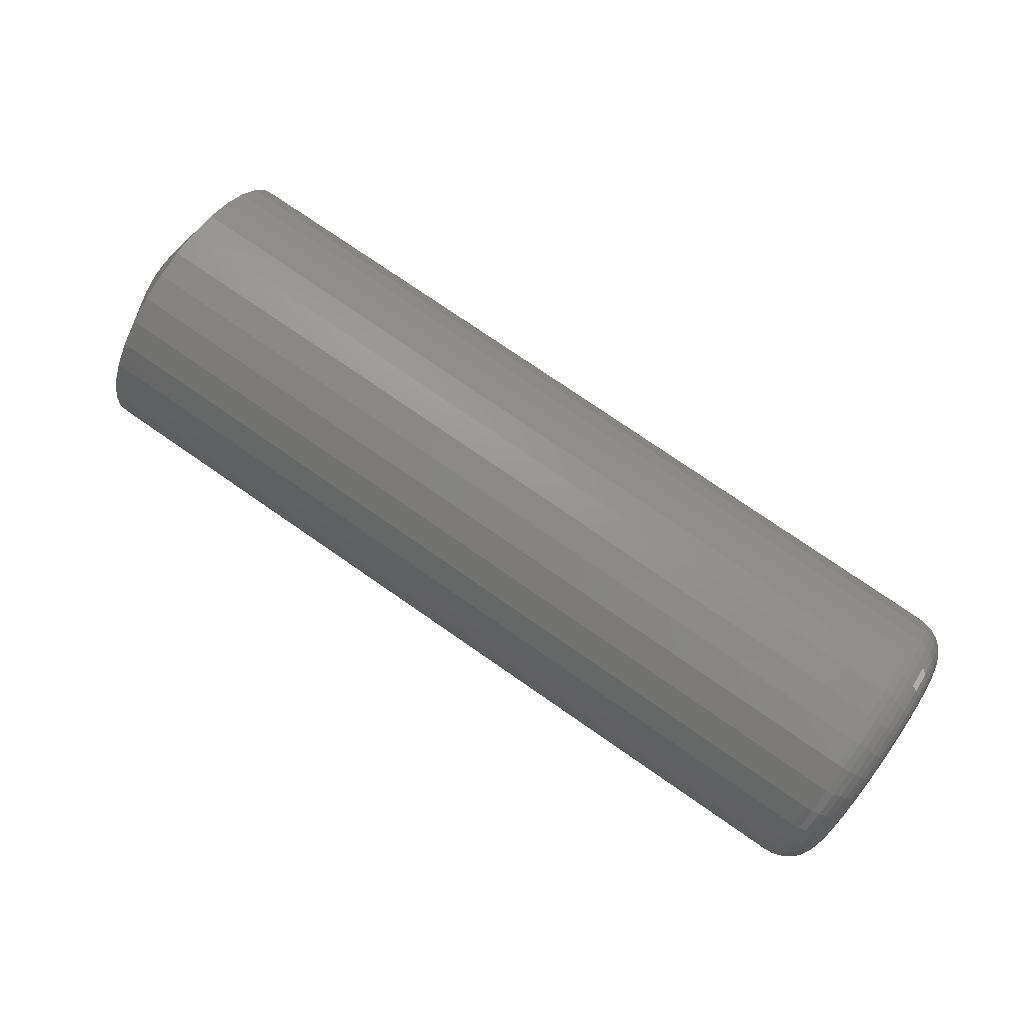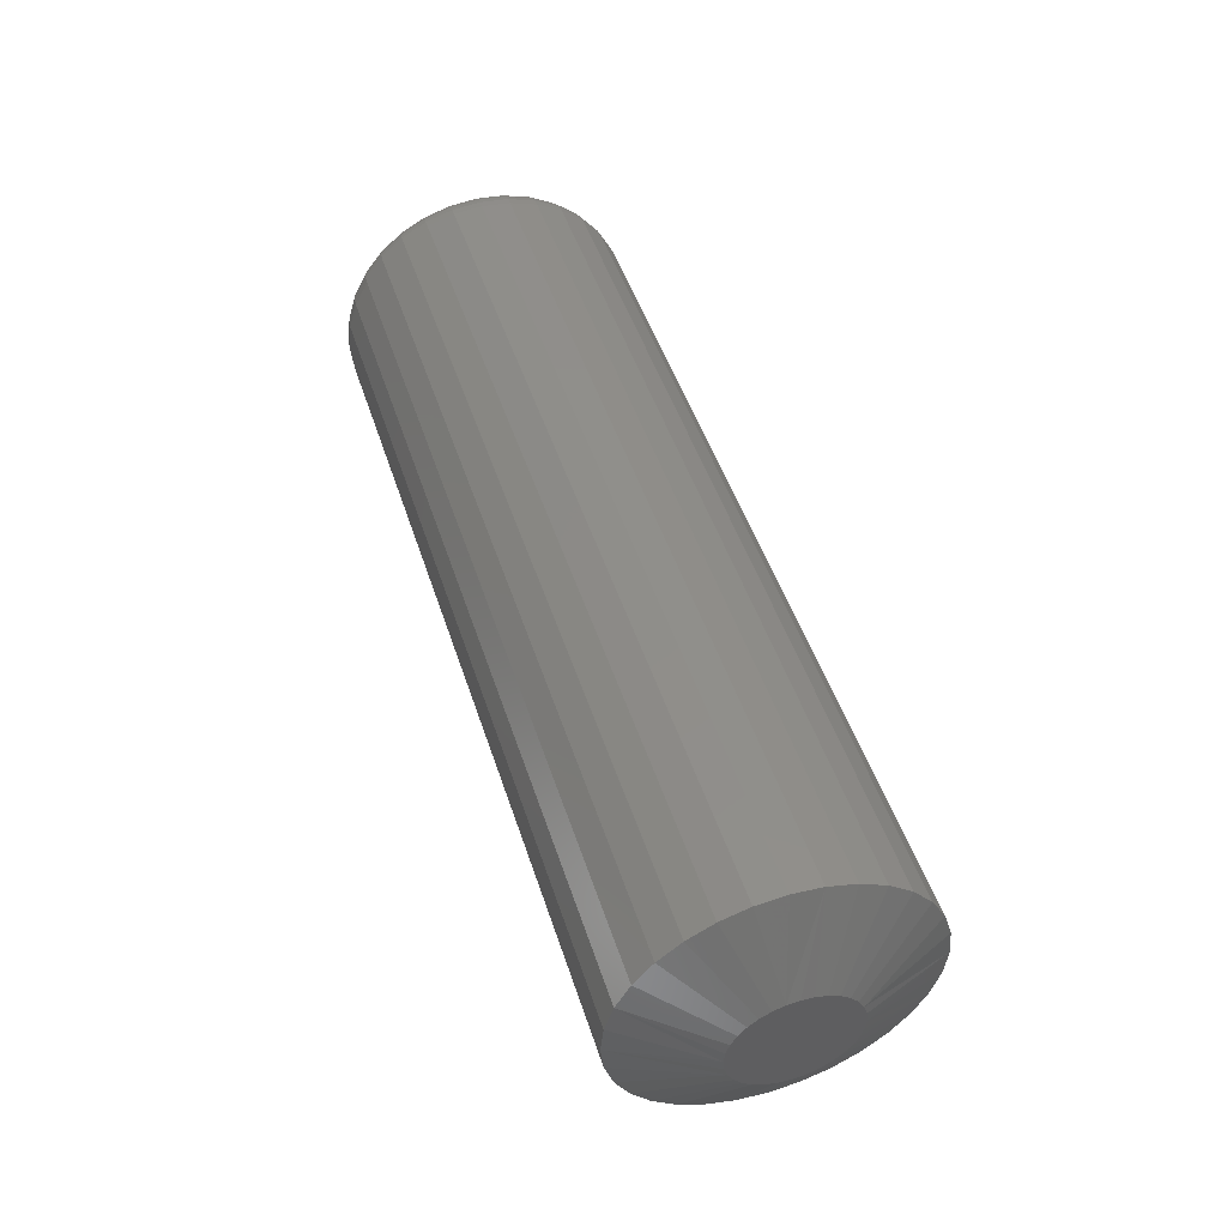
<metadata>
{"format":"stl","ext":"stl","renderer":"f3d","projection":"perspective","resolution":1024,"background":"white","views":[{"elev":75.9,"azim":34.7,"up":"+Z"},{"elev":48.5,"azim":-107.7,"up":"+Z"}]}
</metadata>
<code>
# stl→obj: 352 verts, 700 faces
v 0.03125 0.5025 0.4531
v 0.7188 0.5025 0.4531
v 0.03125 0.5002 0.43
v 0.7188 0.5002 0.43
v 0.03125 0.4935 0.4078
v 0.7188 0.4935 0.4078
v 0.03125 0.4825 0.3873
v 0.7188 0.4825 0.3873
v 0.03125 0.4678 0.3694
v 0.7188 0.4678 0.3694
v 0.03125 0.4498 0.3547
v 0.7188 0.4498 0.3547
v 0.03125 0.4294 0.3437
v 0.7188 0.4294 0.3437
v 0.03125 0.4071 0.337
v 0.7188 0.4071 0.337
v 0.03125 0.384 0.3347
v 0.7188 0.384 0.3347
v 0.03125 0.3609 0.337
v 0.7188 0.3609 0.337
v 0.03125 0.3387 0.3437
v 0.7188 0.3387 0.3437
v 0.03125 0.3183 0.3547
v 0.7188 0.3183 0.3547
v 0.03125 0.3003 0.3694
v 0.7188 0.3003 0.3694
v 0.03125 0.2856 0.3873
v 0.7188 0.2856 0.3873
v 0.03125 0.2746 0.4078
v 0.7188 0.2746 0.4078
v 0.03125 0.2679 0.43
v 0.7188 0.2679 0.43
v 0.03125 0.2656 0.4531
v 0.7188 0.2656 0.4531
v 0.03125 0.2679 0.4762
v 0.7188 0.2679 0.4762
v 0.03125 0.2746 0.4984
v 0.7188 0.2746 0.4984
v 0.03125 0.2856 0.5189
v 0.7188 0.2856 0.5189
v 0.03125 0.3003 0.5369
v 0.7188 0.3003 0.5369
v 0.03125 0.3183 0.5516
v 0.7188 0.3183 0.5516
v 0.03125 0.3387 0.5625
v 0.7188 0.3387 0.5625
v 0.03125 0.3609 0.5693
v 0.7188 0.3609 0.5693
v 0.03125 0.384 0.5715
v 0.7188 0.384 0.5715
v 0.03125 0.4071 0.5693
v 0.7188 0.4071 0.5693
v 0.03125 0.4294 0.5625
v 0.7188 0.4294 0.5625
v 0.03125 0.4498 0.5516
v 0.7188 0.4498 0.5516
v 0.03125 0.4678 0.5369
v 0.7188 0.4678 0.5369
v 0.03125 0.4825 0.5189
v 0.7188 0.4825 0.5189
v 0.03125 0.4935 0.4984
v 0.7188 0.4935 0.4984
v 0.03125 0.5002 0.4762
v 0.7188 0.5002 0.4762
v 0.75 0.367 0.5386
v 0.75 0.4011 0.5386
v 0.75 0.384 0.5403
v 0.75 0.3507 0.5337
v 0.75 0.4174 0.5337
v 0.75 0.3356 0.5256
v 0.75 0.4325 0.5256
v 0.75 0.3224 0.5148
v 0.75 0.4457 0.5148
v 0.75 0.4457 0.3915
v 0.75 0.3356 0.3806
v 0.75 0.4325 0.3806
v 0.75 0.3507 0.3726
v 0.75 0.4174 0.3726
v 0.75 0.367 0.3676
v 0.75 0.4011 0.3676
v 0.75 0.384 0.366
v 0.75 0.4565 0.5016
v 0.75 0.3116 0.5016
v 0.75 0.4646 0.4865
v 0.75 0.3035 0.4865
v 0.75 0.4695 0.4701
v 0.75 0.2985 0.4701
v 0.75 0.4712 0.4531
v 0.75 0.2969 0.4531
v 0.75 0.4695 0.4361
v 0.75 0.2985 0.4361
v 0.75 0.4646 0.4198
v 0.75 0.3035 0.4198
v 0.75 0.4565 0.4047
v 0.75 0.3116 0.4047
v 0.75 0.3224 0.3915
v 0.7494 0.2908 0.4531
v 0.7494 0.2926 0.4713
v 0.7476 0.2849 0.4531
v 0.7476 0.2868 0.4725
v 0.7447 0.2795 0.4531
v 0.7447 0.2815 0.4735
v 0.7408 0.2748 0.4531
v 0.7408 0.2769 0.4744
v 0.7361 0.2709 0.4531
v 0.7361 0.2731 0.4752
v 0.7307 0.268 0.4531
v 0.7307 0.2702 0.4758
v 0.7248 0.2662 0.4531
v 0.7248 0.2685 0.4761
v 0.7494 0.4755 0.4713
v 0.7494 0.4773 0.4531
v 0.7476 0.4813 0.4725
v 0.7476 0.4832 0.4531
v 0.7447 0.4866 0.4735
v 0.7447 0.4886 0.4531
v 0.7408 0.4912 0.4744
v 0.7408 0.4933 0.4531
v 0.7361 0.495 0.4752
v 0.7361 0.4972 0.4531
v 0.7307 0.4979 0.4758
v 0.7307 0.5001 0.4531
v 0.7248 0.4996 0.4761
v 0.7248 0.5019 0.4531
v 0.7494 0.4702 0.4888
v 0.7476 0.4756 0.4911
v 0.7447 0.4806 0.4931
v 0.7408 0.485 0.4949
v 0.7361 0.4886 0.4964
v 0.7307 0.4913 0.4975
v 0.7248 0.4929 0.4982
v 0.7494 0.4616 0.5049
v 0.7476 0.4665 0.5082
v 0.7447 0.471 0.5112
v 0.7408 0.4749 0.5138
v 0.7361 0.4781 0.516
v 0.7307 0.4805 0.5176
v 0.7248 0.482 0.5186
v 0.7494 0.45 0.5191
v 0.7476 0.4541 0.5232
v 0.7447 0.458 0.527
v 0.7408 0.4613 0.5304
v 0.7361 0.4641 0.5331
v 0.7307 0.4661 0.5352
v 0.7248 0.4674 0.5364
v 0.7494 0.4359 0.5307
v 0.7476 0.4391 0.5355
v 0.7447 0.4421 0.54
v 0.7408 0.4448 0.544
v 0.7361 0.4469 0.5472
v 0.7307 0.4485 0.5496
v 0.7248 0.4495 0.5511
v 0.7494 0.4197 0.5393
v 0.7476 0.422 0.5447
v 0.7447 0.424 0.5497
v 0.7408 0.4259 0.5541
v 0.7361 0.4273 0.5577
v 0.7307 0.4285 0.5603
v 0.7248 0.4291 0.562
v 0.7494 0.4022 0.5446
v 0.7476 0.4034 0.5504
v 0.7447 0.4044 0.5556
v 0.7408 0.4054 0.5603
v 0.7361 0.4061 0.5641
v 0.7307 0.4067 0.5669
v 0.7248 0.407 0.5687
v 0.7494 0.384 0.5464
v 0.7476 0.384 0.5523
v 0.7447 0.384 0.5577
v 0.7408 0.384 0.5624
v 0.7361 0.384 0.5663
v 0.7307 0.384 0.5692
v 0.7248 0.384 0.5709
v 0.7494 0.3659 0.5446
v 0.7476 0.3647 0.5504
v 0.7447 0.3637 0.5556
v 0.7408 0.3627 0.5603
v 0.7361 0.362 0.5641
v 0.7307 0.3614 0.5669
v 0.7248 0.3611 0.5687
v 0.7494 0.3484 0.5393
v 0.7476 0.3461 0.5447
v 0.7447 0.344 0.5497
v 0.7408 0.3422 0.5541
v 0.7361 0.3407 0.5577
v 0.7307 0.3396 0.5603
v 0.7248 0.339 0.562
v 0.7494 0.3322 0.5307
v 0.7476 0.329 0.5355
v 0.7447 0.326 0.54
v 0.7408 0.3233 0.544
v 0.7361 0.3212 0.5472
v 0.7307 0.3196 0.5496
v 0.7248 0.3186 0.5511
v 0.7494 0.3181 0.5191
v 0.7476 0.314 0.5232
v 0.7447 0.3101 0.527
v 0.7408 0.3068 0.5304
v 0.7361 0.304 0.5331
v 0.7307 0.302 0.5352
v 0.7248 0.3007 0.5364
v 0.7494 0.3065 0.5049
v 0.7476 0.3016 0.5082
v 0.7447 0.2971 0.5112
v 0.7408 0.2932 0.5138
v 0.7361 0.29 0.516
v 0.7307 0.2876 0.5176
v 0.7248 0.2861 0.5186
v 0.7494 0.2979 0.4888
v 0.7476 0.2925 0.4911
v 0.7447 0.2875 0.4931
v 0.7408 0.2831 0.4949
v 0.7361 0.2795 0.4964
v 0.7307 0.2768 0.4975
v 0.7248 0.2752 0.4982
v 0.7494 0.4755 0.4349
v 0.7476 0.4813 0.4338
v 0.7447 0.4866 0.4327
v 0.7408 0.4912 0.4318
v 0.7361 0.495 0.431
v 0.7307 0.4979 0.4305
v 0.7248 0.4996 0.4301
v 0.7494 0.2926 0.4349
v 0.7476 0.2868 0.4338
v 0.7447 0.2815 0.4327
v 0.7408 0.2769 0.4318
v 0.7361 0.2731 0.431
v 0.7307 0.2702 0.4305
v 0.7248 0.2685 0.4301
v 0.7494 0.2979 0.4174
v 0.7476 0.2925 0.4152
v 0.7447 0.2875 0.4131
v 0.7408 0.2831 0.4113
v 0.7361 0.2795 0.4098
v 0.7307 0.2768 0.4087
v 0.7248 0.2752 0.408
v 0.7494 0.3065 0.4013
v 0.7476 0.3016 0.3981
v 0.7447 0.2971 0.395
v 0.7408 0.2932 0.3924
v 0.7361 0.29 0.3903
v 0.7307 0.2876 0.3887
v 0.7248 0.2861 0.3877
v 0.7494 0.3181 0.3872
v 0.7476 0.314 0.383
v 0.7447 0.3101 0.3792
v 0.7408 0.3068 0.3759
v 0.7361 0.304 0.3731
v 0.7307 0.302 0.3711
v 0.7248 0.3007 0.3698
v 0.7494 0.3322 0.3756
v 0.7476 0.329 0.3707
v 0.7447 0.326 0.3662
v 0.7408 0.3233 0.3623
v 0.7361 0.3212 0.359
v 0.7307 0.3196 0.3566
v 0.7248 0.3186 0.3552
v 0.7494 0.3484 0.367
v 0.7476 0.3461 0.3615
v 0.7447 0.344 0.3565
v 0.7408 0.3422 0.3522
v 0.7361 0.3407 0.3486
v 0.7307 0.3396 0.3459
v 0.7248 0.339 0.3443
v 0.7494 0.3659 0.3616
v 0.7476 0.3647 0.3559
v 0.7447 0.3637 0.3506
v 0.7408 0.3627 0.346
v 0.7361 0.362 0.3421
v 0.7307 0.3614 0.3393
v 0.7248 0.3611 0.3376
v 0.7494 0.384 0.3599
v 0.7476 0.384 0.354
v 0.7447 0.384 0.3486
v 0.7408 0.384 0.3439
v 0.7361 0.384 0.34
v 0.7307 0.384 0.3371
v 0.7248 0.384 0.3353
v 0.7494 0.4022 0.3616
v 0.7476 0.4034 0.3559
v 0.7447 0.4044 0.3506
v 0.7408 0.4054 0.346
v 0.7361 0.4061 0.3421
v 0.7307 0.4067 0.3393
v 0.7248 0.407 0.3376
v 0.7494 0.4197 0.367
v 0.7476 0.422 0.3615
v 0.7447 0.424 0.3565
v 0.7408 0.4259 0.3522
v 0.7361 0.4273 0.3486
v 0.7307 0.4285 0.3459
v 0.7248 0.4291 0.3443
v 0.7494 0.4359 0.3756
v 0.7476 0.4391 0.3707
v 0.7447 0.4421 0.3662
v 0.7408 0.4448 0.3623
v 0.7361 0.4469 0.359
v 0.7307 0.4485 0.3566
v 0.7248 0.4495 0.3552
v 0.7494 0.45 0.3872
v 0.7476 0.4541 0.383
v 0.7447 0.458 0.3792
v 0.7408 0.4613 0.3759
v 0.7361 0.4641 0.3731
v 0.7307 0.4661 0.3711
v 0.7248 0.4674 0.3698
v 0.7494 0.4616 0.4013
v 0.7476 0.4665 0.3981
v 0.7447 0.471 0.395
v 0.7408 0.4749 0.3924
v 0.7361 0.4781 0.3903
v 0.7307 0.4805 0.3887
v 0.7248 0.482 0.3877
v 0.7494 0.4702 0.4174
v 0.7476 0.4756 0.4152
v 0.7447 0.4806 0.4131
v 0.7408 0.485 0.4113
v 0.7361 0.4886 0.4098
v 0.7307 0.4913 0.4087
v 0.7248 0.4929 0.408
v -2.467e-18 0.3656 0.4976
v -2.619e-18 0.3747 0.5003
v -2.671e-18 0.384 0.5012
v -2.619e-18 0.3934 0.5003
v -2.467e-18 0.4025 0.4976
v -2.22e-18 0.3573 0.4931
v -2.22e-18 0.4108 0.4931
v -1.888e-18 0.35 0.4871
v -1.888e-18 0.4181 0.4871
v -1.484e-18 0.344 0.4799
v -1.484e-18 0.424 0.4799
v -1.022e-18 0.3396 0.4715
v -1.022e-18 0.4285 0.4715
v -5.21e-19 0.3369 0.4625
v -5.21e-19 0.4312 0.4625
v 1.022e-18 0.4285 0.4347
v 1.022e-18 0.3396 0.4347
v 5.21e-19 0.4312 0.4437
v 1.484e-18 0.344 0.4264
v 1.484e-18 0.424 0.4264
v 1.888e-18 0.35 0.4191
v 1.888e-18 0.4181 0.4191
v 2.221e-18 0.3573 0.4131
v 2.22e-18 0.4108 0.4131
v 2.467e-18 0.3656 0.4087
v 2.467e-18 0.4025 0.4087
v 2.619e-18 0.3747 0.4059
v 2.671e-18 0.384 0.405
v 2.619e-18 0.3934 0.4059
v 5.21e-19 0.3369 0.4437
v -1.99e-23 0.3359 0.4531
v -1.902e-33 0.4322 0.4531
f 1 2 3
f 3 2 4
f 3 4 5
f 5 4 6
f 5 6 7
f 7 6 8
f 7 8 9
f 9 8 10
f 9 10 11
f 11 10 12
f 11 12 13
f 13 12 14
f 13 14 15
f 15 14 16
f 15 16 17
f 17 16 18
f 17 18 19
f 19 18 20
f 19 20 21
f 21 20 22
f 21 22 23
f 23 22 24
f 23 24 25
f 25 24 26
f 25 26 27
f 27 26 28
f 27 28 29
f 29 28 30
f 29 30 31
f 31 30 32
f 31 32 33
f 33 32 34
f 33 34 35
f 35 34 36
f 35 36 37
f 37 36 38
f 37 38 39
f 39 38 40
f 39 40 41
f 41 40 42
f 41 42 43
f 43 42 44
f 43 44 45
f 45 44 46
f 45 46 47
f 47 46 48
f 47 48 49
f 49 48 50
f 49 50 51
f 51 50 52
f 51 52 53
f 53 52 54
f 53 54 55
f 55 54 56
f 55 56 57
f 57 56 58
f 57 58 59
f 59 58 60
f 59 60 61
f 61 60 62
f 61 62 63
f 63 62 64
f 63 64 1
f 1 64 2
f 65 66 67
f 66 65 68
f 66 68 69
f 69 68 70
f 69 70 71
f 71 70 72
f 71 72 73
f 74 75 76
f 76 75 77
f 76 77 78
f 78 77 79
f 78 79 80
f 80 79 81
f 73 72 82
f 82 72 83
f 82 83 84
f 84 83 85
f 84 85 86
f 86 85 87
f 86 87 88
f 88 87 89
f 88 89 90
f 90 89 91
f 90 91 92
f 92 91 93
f 92 93 94
f 94 93 95
f 94 95 74
f 74 95 96
f 74 96 75
f 89 87 97
f 97 87 98
f 97 98 99
f 99 98 100
f 99 100 101
f 101 100 102
f 101 102 103
f 103 102 104
f 103 104 105
f 105 104 106
f 105 106 107
f 107 106 108
f 107 108 109
f 109 108 110
f 109 110 34
f 34 110 36
f 86 88 111
f 111 88 112
f 111 112 113
f 113 112 114
f 113 114 115
f 115 114 116
f 115 116 117
f 117 116 118
f 117 118 119
f 119 118 120
f 119 120 121
f 121 120 122
f 121 122 123
f 123 122 124
f 123 124 64
f 64 124 2
f 84 86 125
f 125 86 111
f 125 111 126
f 126 111 113
f 126 113 127
f 127 113 115
f 127 115 128
f 128 115 117
f 128 117 129
f 129 117 119
f 129 119 130
f 130 119 121
f 130 121 131
f 131 121 123
f 131 123 62
f 62 123 64
f 82 84 132
f 132 84 125
f 132 125 133
f 133 125 126
f 133 126 134
f 134 126 127
f 134 127 135
f 135 127 128
f 135 128 136
f 136 128 129
f 136 129 137
f 137 129 130
f 137 130 138
f 138 130 131
f 138 131 60
f 60 131 62
f 73 82 139
f 139 82 132
f 139 132 140
f 140 132 133
f 140 133 141
f 141 133 134
f 141 134 142
f 142 134 135
f 142 135 143
f 143 135 136
f 143 136 144
f 144 136 137
f 144 137 145
f 145 137 138
f 145 138 58
f 58 138 60
f 71 73 146
f 146 73 139
f 146 139 147
f 147 139 140
f 147 140 148
f 148 140 141
f 148 141 149
f 149 141 142
f 149 142 150
f 150 142 143
f 150 143 151
f 151 143 144
f 151 144 152
f 152 144 145
f 152 145 56
f 56 145 58
f 69 71 153
f 153 71 146
f 153 146 154
f 154 146 147
f 154 147 155
f 155 147 148
f 155 148 156
f 156 148 149
f 156 149 157
f 157 149 150
f 157 150 158
f 158 150 151
f 158 151 159
f 159 151 152
f 159 152 54
f 54 152 56
f 66 69 160
f 160 69 153
f 160 153 161
f 161 153 154
f 161 154 162
f 162 154 155
f 162 155 163
f 163 155 156
f 163 156 164
f 164 156 157
f 164 157 165
f 165 157 158
f 165 158 166
f 166 158 159
f 166 159 52
f 52 159 54
f 67 66 167
f 167 66 160
f 167 160 168
f 168 160 161
f 168 161 169
f 169 161 162
f 169 162 170
f 170 162 163
f 170 163 171
f 171 163 164
f 171 164 172
f 172 164 165
f 172 165 173
f 173 165 166
f 173 166 50
f 50 166 52
f 65 67 174
f 174 67 167
f 174 167 175
f 175 167 168
f 175 168 176
f 176 168 169
f 176 169 177
f 177 169 170
f 177 170 178
f 178 170 171
f 178 171 179
f 179 171 172
f 179 172 180
f 180 172 173
f 180 173 48
f 48 173 50
f 68 65 181
f 181 65 174
f 181 174 182
f 182 174 175
f 182 175 183
f 183 175 176
f 183 176 184
f 184 176 177
f 184 177 185
f 185 177 178
f 185 178 186
f 186 178 179
f 186 179 187
f 187 179 180
f 187 180 46
f 46 180 48
f 70 68 188
f 188 68 181
f 188 181 189
f 189 181 182
f 189 182 190
f 190 182 183
f 190 183 191
f 191 183 184
f 191 184 192
f 192 184 185
f 192 185 193
f 193 185 186
f 193 186 194
f 194 186 187
f 194 187 44
f 44 187 46
f 72 70 195
f 195 70 188
f 195 188 196
f 196 188 189
f 196 189 197
f 197 189 190
f 197 190 198
f 198 190 191
f 198 191 199
f 199 191 192
f 199 192 200
f 200 192 193
f 200 193 201
f 201 193 194
f 201 194 42
f 42 194 44
f 83 72 202
f 202 72 195
f 202 195 203
f 203 195 196
f 203 196 204
f 204 196 197
f 204 197 205
f 205 197 198
f 205 198 206
f 206 198 199
f 206 199 207
f 207 199 200
f 207 200 208
f 208 200 201
f 208 201 40
f 40 201 42
f 85 83 209
f 209 83 202
f 209 202 210
f 210 202 203
f 210 203 211
f 211 203 204
f 211 204 212
f 212 204 205
f 212 205 213
f 213 205 206
f 213 206 214
f 214 206 207
f 214 207 215
f 215 207 208
f 215 208 38
f 38 208 40
f 87 85 98
f 98 85 209
f 98 209 100
f 100 209 210
f 100 210 102
f 102 210 211
f 102 211 104
f 104 211 212
f 104 212 106
f 106 212 213
f 106 213 108
f 108 213 214
f 108 214 110
f 110 214 215
f 110 215 36
f 36 215 38
f 88 90 112
f 112 90 216
f 112 216 114
f 114 216 217
f 114 217 116
f 116 217 218
f 116 218 118
f 118 218 219
f 118 219 120
f 120 219 220
f 120 220 122
f 122 220 221
f 122 221 124
f 124 221 222
f 124 222 2
f 2 222 4
f 91 89 223
f 223 89 97
f 223 97 224
f 224 97 99
f 224 99 225
f 225 99 101
f 225 101 226
f 226 101 103
f 226 103 227
f 227 103 105
f 227 105 228
f 228 105 107
f 228 107 229
f 229 107 109
f 229 109 32
f 32 109 34
f 93 91 230
f 230 91 223
f 230 223 231
f 231 223 224
f 231 224 232
f 232 224 225
f 232 225 233
f 233 225 226
f 233 226 234
f 234 226 227
f 234 227 235
f 235 227 228
f 235 228 236
f 236 228 229
f 236 229 30
f 30 229 32
f 95 93 237
f 237 93 230
f 237 230 238
f 238 230 231
f 238 231 239
f 239 231 232
f 239 232 240
f 240 232 233
f 240 233 241
f 241 233 234
f 241 234 242
f 242 234 235
f 242 235 243
f 243 235 236
f 243 236 28
f 28 236 30
f 96 95 244
f 244 95 237
f 244 237 245
f 245 237 238
f 245 238 246
f 246 238 239
f 246 239 247
f 247 239 240
f 247 240 248
f 248 240 241
f 248 241 249
f 249 241 242
f 249 242 250
f 250 242 243
f 250 243 26
f 26 243 28
f 75 96 251
f 251 96 244
f 251 244 252
f 252 244 245
f 252 245 253
f 253 245 246
f 253 246 254
f 254 246 247
f 254 247 255
f 255 247 248
f 255 248 256
f 256 248 249
f 256 249 257
f 257 249 250
f 257 250 24
f 24 250 26
f 77 75 258
f 258 75 251
f 258 251 259
f 259 251 252
f 259 252 260
f 260 252 253
f 260 253 261
f 261 253 254
f 261 254 262
f 262 254 255
f 262 255 263
f 263 255 256
f 263 256 264
f 264 256 257
f 264 257 22
f 22 257 24
f 79 77 265
f 265 77 258
f 265 258 266
f 266 258 259
f 266 259 267
f 267 259 260
f 267 260 268
f 268 260 261
f 268 261 269
f 269 261 262
f 269 262 270
f 270 262 263
f 270 263 271
f 271 263 264
f 271 264 20
f 20 264 22
f 81 79 272
f 272 79 265
f 272 265 273
f 273 265 266
f 273 266 274
f 274 266 267
f 274 267 275
f 275 267 268
f 275 268 276
f 276 268 269
f 276 269 277
f 277 269 270
f 277 270 278
f 278 270 271
f 278 271 18
f 18 271 20
f 80 81 279
f 279 81 272
f 279 272 280
f 280 272 273
f 280 273 281
f 281 273 274
f 281 274 282
f 282 274 275
f 282 275 283
f 283 275 276
f 283 276 284
f 284 276 277
f 284 277 285
f 285 277 278
f 285 278 16
f 16 278 18
f 78 80 286
f 286 80 279
f 286 279 287
f 287 279 280
f 287 280 288
f 288 280 281
f 288 281 289
f 289 281 282
f 289 282 290
f 290 282 283
f 290 283 291
f 291 283 284
f 291 284 292
f 292 284 285
f 292 285 14
f 14 285 16
f 76 78 293
f 293 78 286
f 293 286 294
f 294 286 287
f 294 287 295
f 295 287 288
f 295 288 296
f 296 288 289
f 296 289 297
f 297 289 290
f 297 290 298
f 298 290 291
f 298 291 299
f 299 291 292
f 299 292 12
f 12 292 14
f 74 76 300
f 300 76 293
f 300 293 301
f 301 293 294
f 301 294 302
f 302 294 295
f 302 295 303
f 303 295 296
f 303 296 304
f 304 296 297
f 304 297 305
f 305 297 298
f 305 298 306
f 306 298 299
f 306 299 10
f 10 299 12
f 94 74 307
f 307 74 300
f 307 300 308
f 308 300 301
f 308 301 309
f 309 301 302
f 309 302 310
f 310 302 303
f 310 303 311
f 311 303 304
f 311 304 312
f 312 304 305
f 312 305 313
f 313 305 306
f 313 306 8
f 8 306 10
f 92 94 314
f 314 94 307
f 314 307 315
f 315 307 308
f 315 308 316
f 316 308 309
f 316 309 317
f 317 309 310
f 317 310 318
f 318 310 311
f 318 311 319
f 319 311 312
f 319 312 320
f 320 312 313
f 320 313 6
f 6 313 8
f 90 92 216
f 216 92 314
f 216 314 217
f 217 314 315
f 217 315 218
f 218 315 316
f 218 316 219
f 219 316 317
f 219 317 220
f 220 317 318
f 220 318 221
f 221 318 319
f 221 319 222
f 222 319 320
f 222 320 4
f 4 320 6
f 321 322 323
f 321 323 324
f 325 321 324
f 326 321 325
f 327 326 325
f 328 326 327
f 329 328 327
f 330 328 329
f 331 330 329
f 332 330 331
f 333 332 331
f 334 332 333
f 335 334 333
f 336 337 338
f 339 337 336
f 340 339 336
f 341 339 340
f 342 341 340
f 343 341 342
f 344 343 342
f 345 343 344
f 346 345 344
f 347 345 346
f 348 347 346
f 349 348 346
f 337 350 338
f 338 350 351
f 338 351 352
f 352 351 334
f 352 334 335
f 331 57 59
f 59 61 331
f 331 61 333
f 333 61 335
f 327 53 55
f 55 57 327
f 327 57 329
f 329 57 331
f 324 47 49
f 324 49 51
f 51 53 324
f 324 53 325
f 325 53 327
f 321 43 45
f 45 47 321
f 321 47 322
f 322 47 323
f 47 324 323
f 328 39 41
f 41 43 328
f 328 43 326
f 326 43 321
f 332 35 37
f 37 39 332
f 332 39 330
f 330 39 328
f 33 35 332
f 33 332 334
f 33 334 351
f 352 335 61
f 352 61 63
f 352 63 1
f 339 25 27
f 27 29 339
f 339 29 337
f 337 29 350
f 343 21 23
f 23 25 343
f 343 25 341
f 341 25 339
f 347 15 17
f 347 17 19
f 19 21 347
f 347 21 345
f 345 21 343
f 346 11 13
f 13 15 346
f 346 15 349
f 349 15 348
f 15 347 348
f 342 7 9
f 9 11 342
f 342 11 344
f 344 11 346
f 336 3 5
f 5 7 336
f 336 7 340
f 340 7 342
f 1 3 336
f 1 336 338
f 1 338 352
f 351 350 29
f 351 29 31
f 351 31 33

</code>
